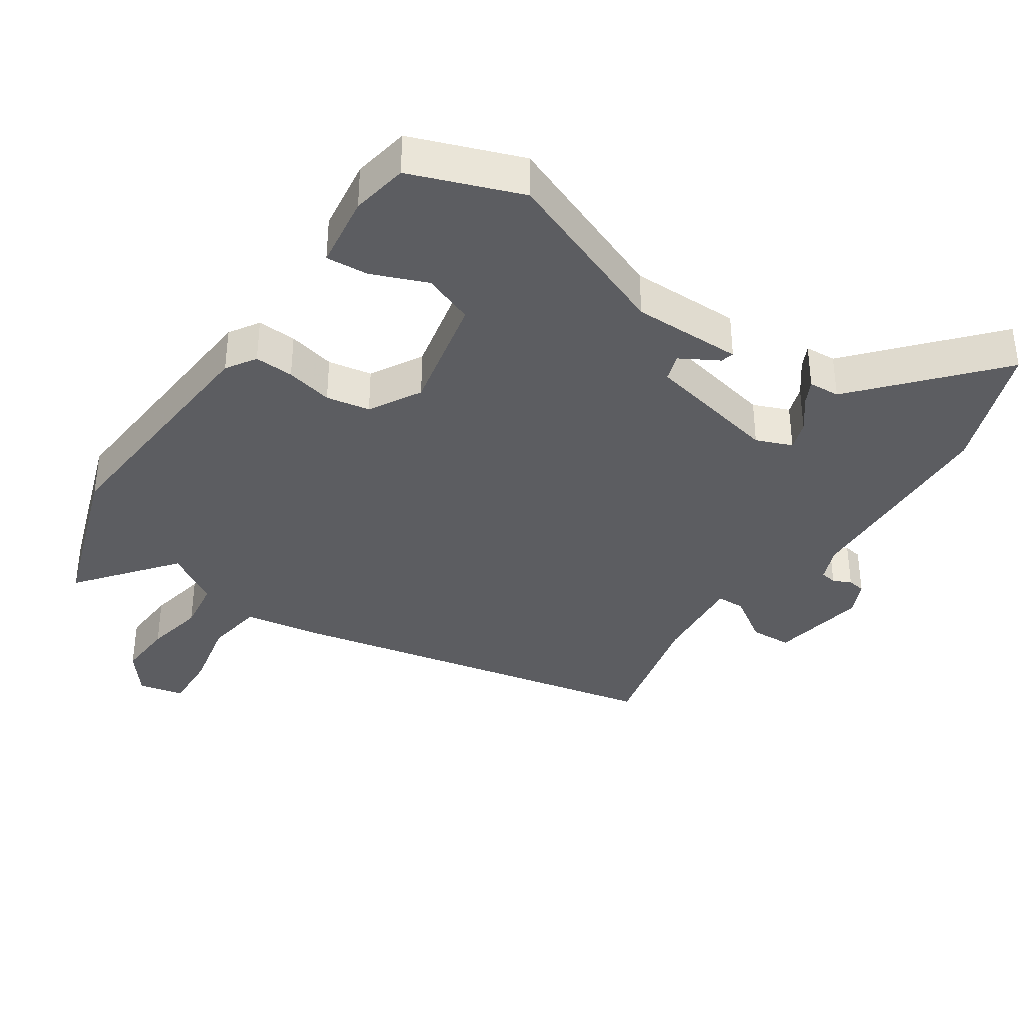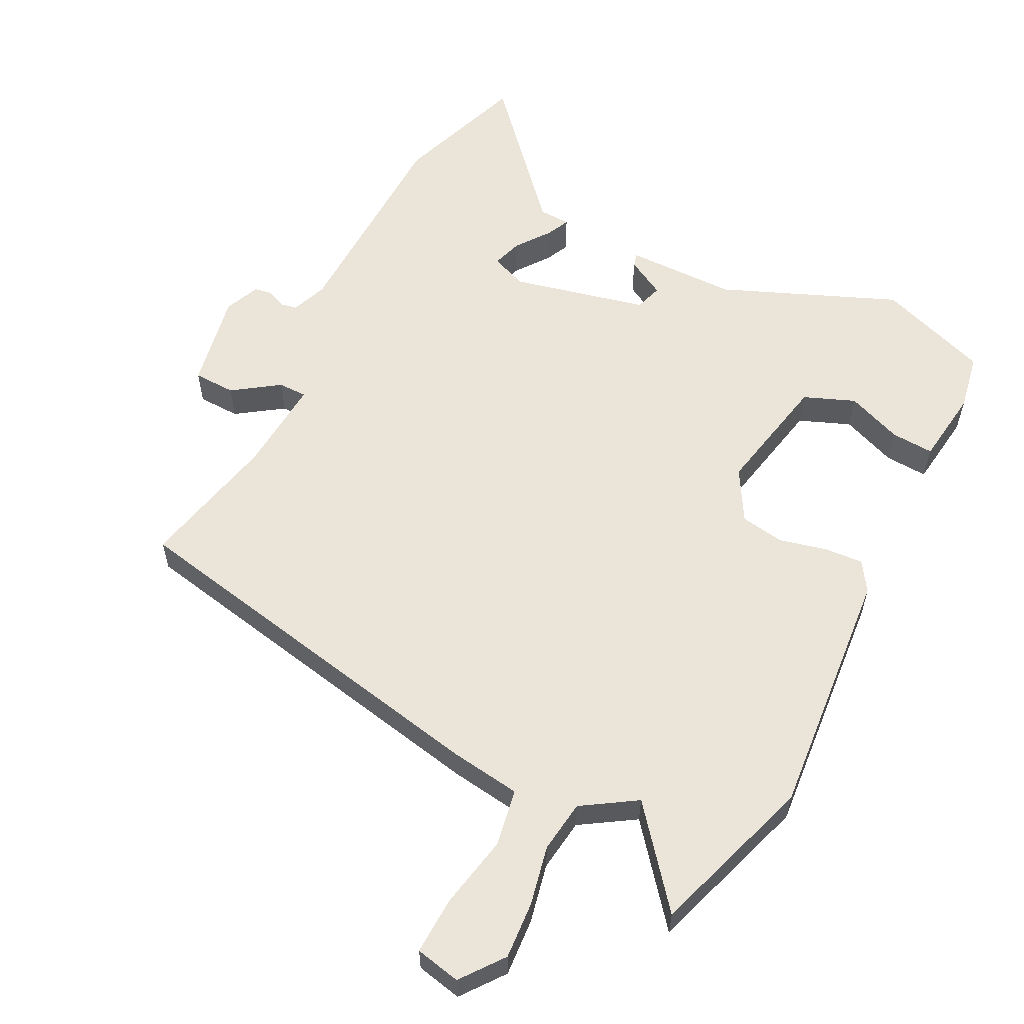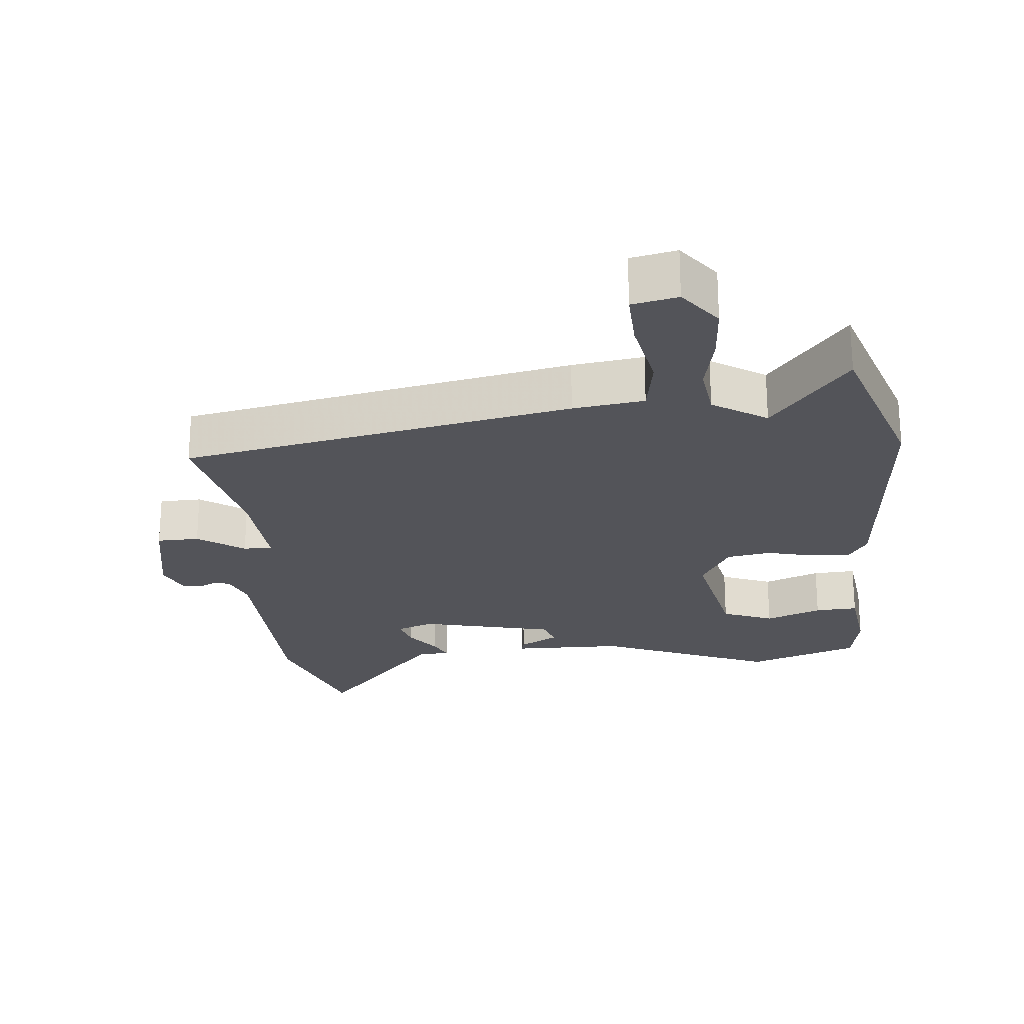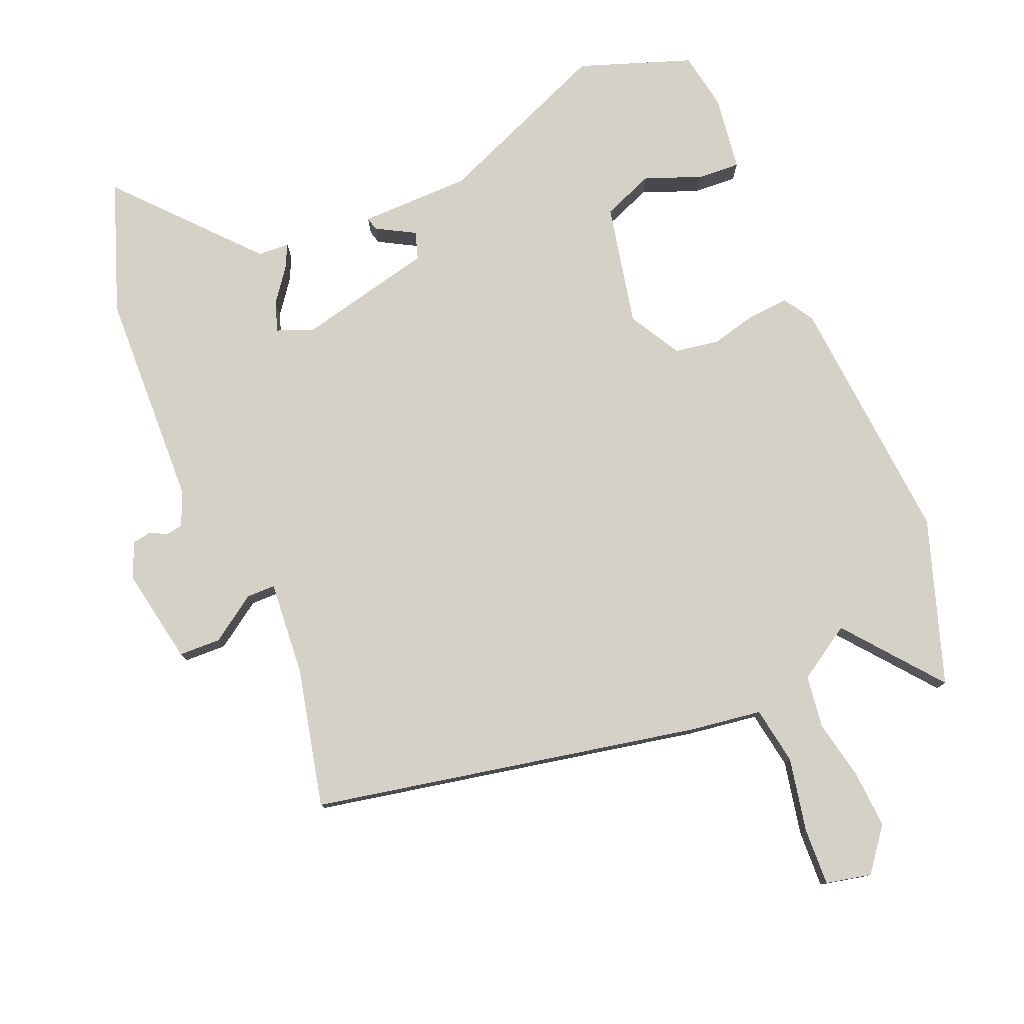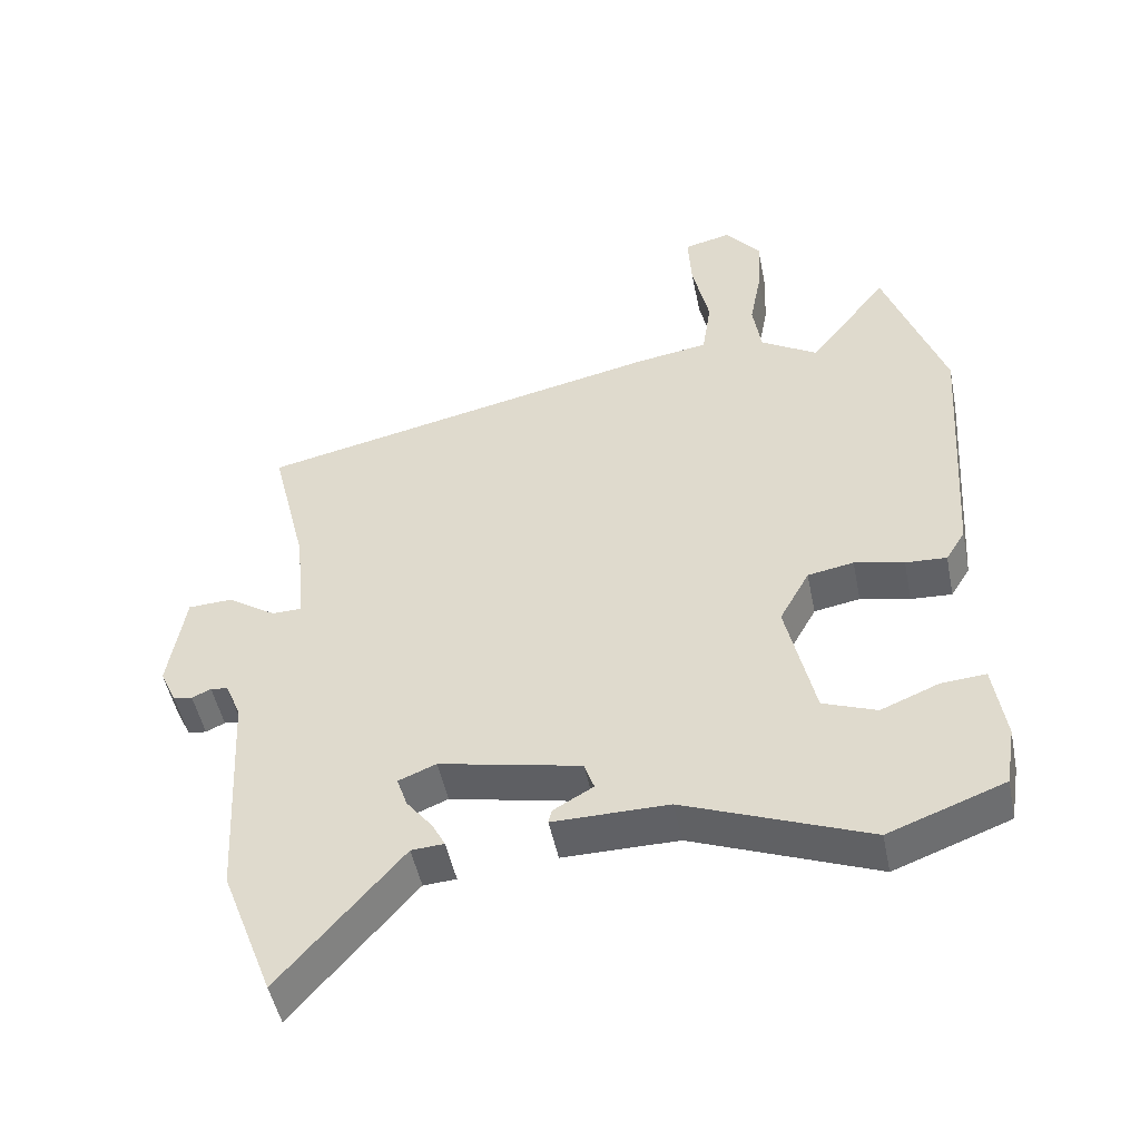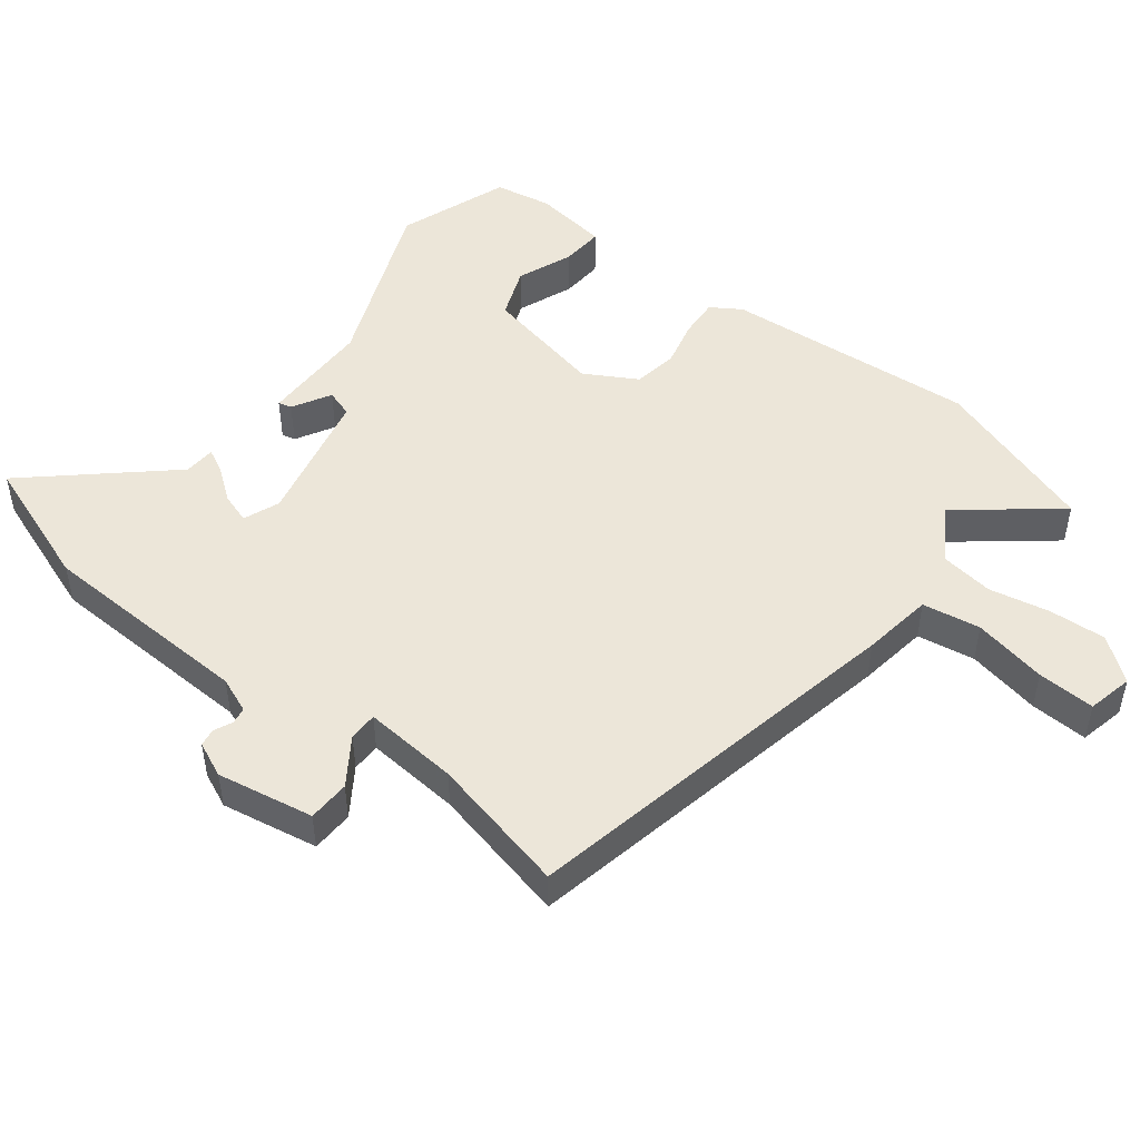
<metadata>
{"format":"obj","ext":"obj","renderer":"f3d","projection":"perspective","resolution":1024,"background":"white","views":[{"elev":-36.7,"azim":145.6,"up":"+Y"},{"elev":58.7,"azim":25.7,"up":"+Y"},{"elev":-23.8,"azim":4.2,"up":"+Y"},{"elev":78.8,"azim":-23.7,"up":"+Y"},{"elev":-49.0,"azim":11.4,"up":"+Z"},{"elev":48.9,"azim":-53.0,"up":"+Y"}]}
</metadata>
<code>
v 0.459 0.07 0.617
v 0.545 0.07 0.372
v 0.52 0.07 -0.007
v 0.492 0.07 -0.052
v 0.433 0.07 -0.049
v 0.362 0.07 -0.033
v 0.296 0.07 -0.045
v 0.253 0.07 -0.123
v 0.294 0.07 -0.304
v 0.371 0.07 -0.333
v 0.454 0.07 -0.299
v 0.518 0.07 -0.294
v 0.535 0.07 -0.406
v 0.521 0.07 -0.492
v 0.355 0.07 -0.554
v 0.091 0.07 -0.451
v -0.075 0.07 -0.452
v -0.07 0.07 -0.432
v -0.013 0.07 -0.399
v -0.027 0.07 -0.358
v -0.23 0.07 -0.315
v -0.284 0.07 -0.337
v -0.269 0.07 -0.381
v -0.231 0.07 -0.43
v -0.213 0.07 -0.465
v -0.26 0.07 -0.468
v -0.435 0.07 -0.67
v -0.509 0.07 -0.476
v -0.526 0.07 -0.154
v -0.548 0.07 -0.101
v -0.573 0.07 -0.097
v -0.6 0.07 -0.11
v -0.627 0.07 -0.106
v -0.651 0.07 -0.054
v -0.627 0.07 0.091
v -0.564 0.07 0.094
v -0.494 0.07 0.048
v -0.451 0.07 0.049
v -0.465 0.07 0.191
v -0.516 0.07 0.398
v 0.065 0.07 0.524
v 0.171 0.07 0.541
v 0.184 0.07 0.628
v 0.16 0.07 0.738
v 0.155 0.07 0.824
v 0.223 0.07 0.84
v 0.273 0.07 0.777
v 0.269 0.07 0.691
v 0.252 0.07 0.601
v 0.264 0.07 0.522
v 0.346 0.07 0.472
v 0.459 0 0.617
v 0.545 0 0.372
v 0.52 0 -0.007
v 0.492 0 -0.052
v 0.433 0 -0.049
v 0.362 0 -0.033
v 0.296 0 -0.045
v 0.253 0 -0.123
v 0.294 0 -0.304
v 0.371 0 -0.333
v 0.454 0 -0.299
v 0.518 0 -0.294
v 0.535 0 -0.406
v 0.521 0 -0.492
v 0.355 0 -0.554
v 0.091 0 -0.451
v -0.075 0 -0.452
v -0.07 0 -0.432
v -0.013 0 -0.399
v -0.027 0 -0.358
v -0.23 0 -0.315
v -0.284 0 -0.337
v -0.269 0 -0.381
v -0.231 0 -0.43
v -0.213 0 -0.465
v -0.26 0 -0.468
v -0.435 0 -0.67
v -0.509 0 -0.476
v -0.526 0 -0.154
v -0.548 0 -0.101
v -0.573 0 -0.097
v -0.6 0 -0.11
v -0.627 0 -0.106
v -0.651 0 -0.054
v -0.627 0 0.091
v -0.564 0 0.094
v -0.494 0 0.048
v -0.451 0 0.049
v -0.465 0 0.191
v -0.516 0 0.398
v 0.065 0 0.524
v 0.171 0 0.541
v 0.184 0 0.628
v 0.16 0 0.738
v 0.155 0 0.824
v 0.223 0 0.84
v 0.273 0 0.777
v 0.269 0 0.691
v 0.252 0 0.601
v 0.264 0 0.522
v 0.346 0 0.472
f 47 48 49
f 46 47 49
f 45 46 49
f 44 45 49
f 43 44 49
f 42 43 49 50
f 42 50 51
f 41 42 51
f 40 41 51
f 39 40 51
f 35 36 37
f 34 35 37
f 33 34 37
f 32 33 37
f 31 32 37
f 30 31 37 38
f 29 30 38
f 28 29 38
f 27 28 38
f 26 27 38
f 23 24 25 26
f 26 38 39
f 23 26 39
f 22 23 39
f 16 17 18 19
f 16 19 20
f 14 15 16
f 13 14 16
f 12 13 16
f 11 12 16
f 10 11 16
f 9 10 16 20
f 8 9 20 21
f 4 5 6
f 3 4 6
f 2 3 6
f 1 2 6
f 51 1 6
f 51 6 7
f 39 51 7
f 22 39 7
f 21 22 7
f 7 8 21
f 100 99 98
f 100 98 97
f 100 97 96
f 100 96 95
f 100 95 94
f 101 100 94 93
f 102 101 93
f 102 93 92
f 102 92 91
f 102 91 90
f 88 87 86
f 88 86 85
f 88 85 84
f 88 84 83
f 88 83 82
f 89 88 82 81
f 89 81 80
f 89 80 79
f 89 79 78
f 89 78 77
f 77 76 75 74
f 90 89 77
f 90 77 74
f 90 74 73
f 70 69 68 67
f 71 70 67
f 67 66 65
f 67 65 64
f 67 64 63
f 67 63 62
f 67 62 61
f 71 67 61 60
f 72 71 60 59
f 57 56 55
f 57 55 54
f 57 54 53
f 57 53 52
f 57 52 102
f 58 57 102
f 58 102 90
f 58 90 73
f 58 73 72
f 72 59 58
f 1 52 53 2
f 2 53 54 3
f 3 54 55 4
f 4 55 56 5
f 5 56 57 6
f 6 57 58 7
f 7 58 59 8
f 8 59 60 9
f 9 60 61 10
f 10 61 62 11
f 11 62 63 12
f 12 63 64 13
f 13 64 65 14
f 14 65 66 15
f 15 66 67 16
f 16 67 68 17
f 17 68 69 18
f 18 69 70 19
f 19 70 71 20
f 20 71 72 21
f 21 72 73 22
f 22 73 74 23
f 23 74 75 24
f 24 75 76 25
f 25 76 77 26
f 26 77 78 27
f 27 78 79 28
f 28 79 80 29
f 29 80 81 30
f 30 81 82 31
f 31 82 83 32
f 32 83 84 33
f 33 84 85 34
f 34 85 86 35
f 35 86 87 36
f 36 87 88 37
f 37 88 89 38
f 38 89 90 39
f 39 90 91 40
f 40 91 92 41
f 41 92 93 42
f 42 93 94 43
f 43 94 95 44
f 44 95 96 45
f 45 96 97 46
f 46 97 98 47
f 47 98 99 48
f 48 99 100 49
f 49 100 101 50
f 50 101 102 51
f 51 102 52 1

</code>
